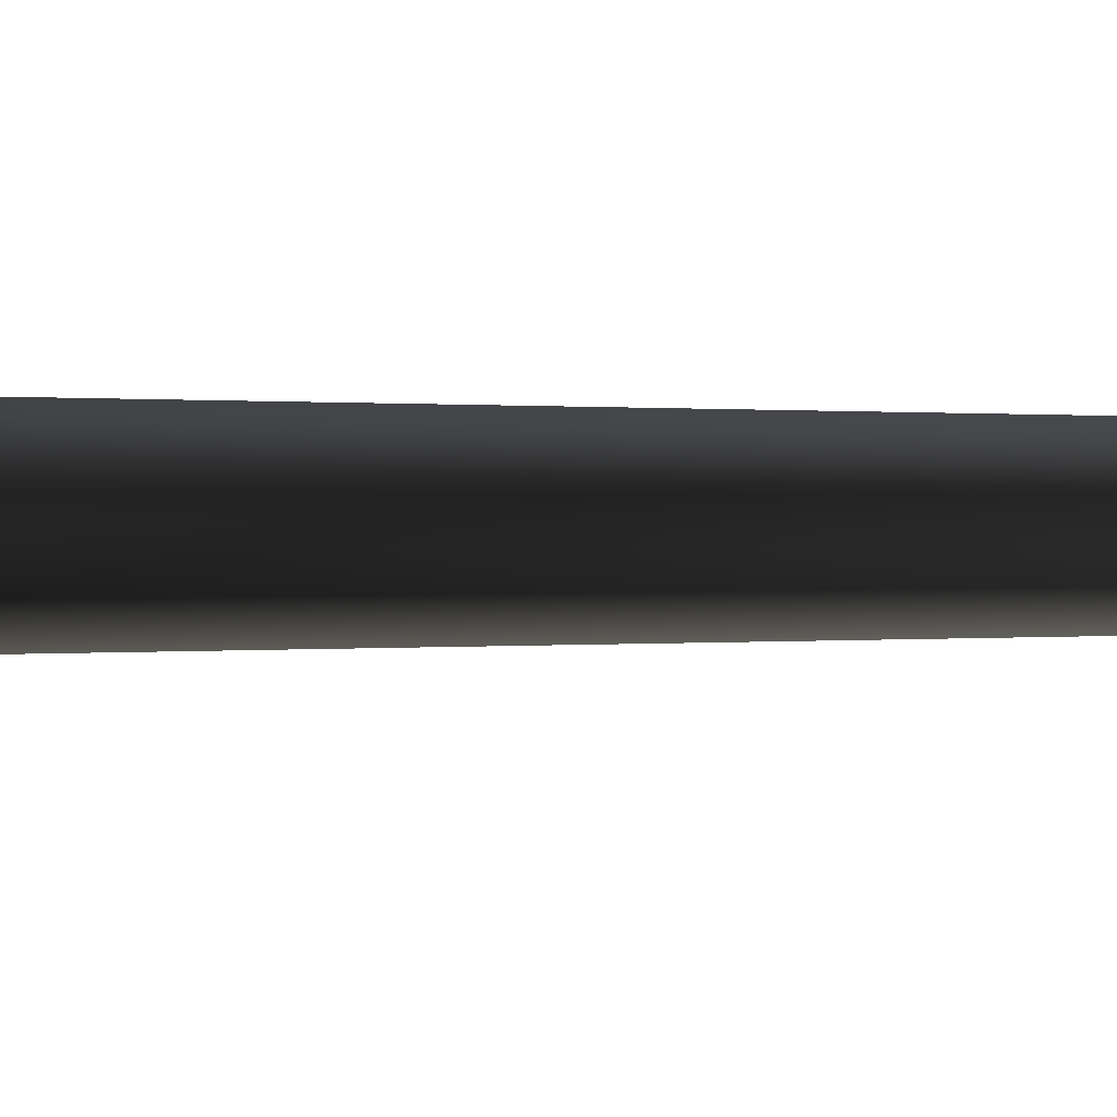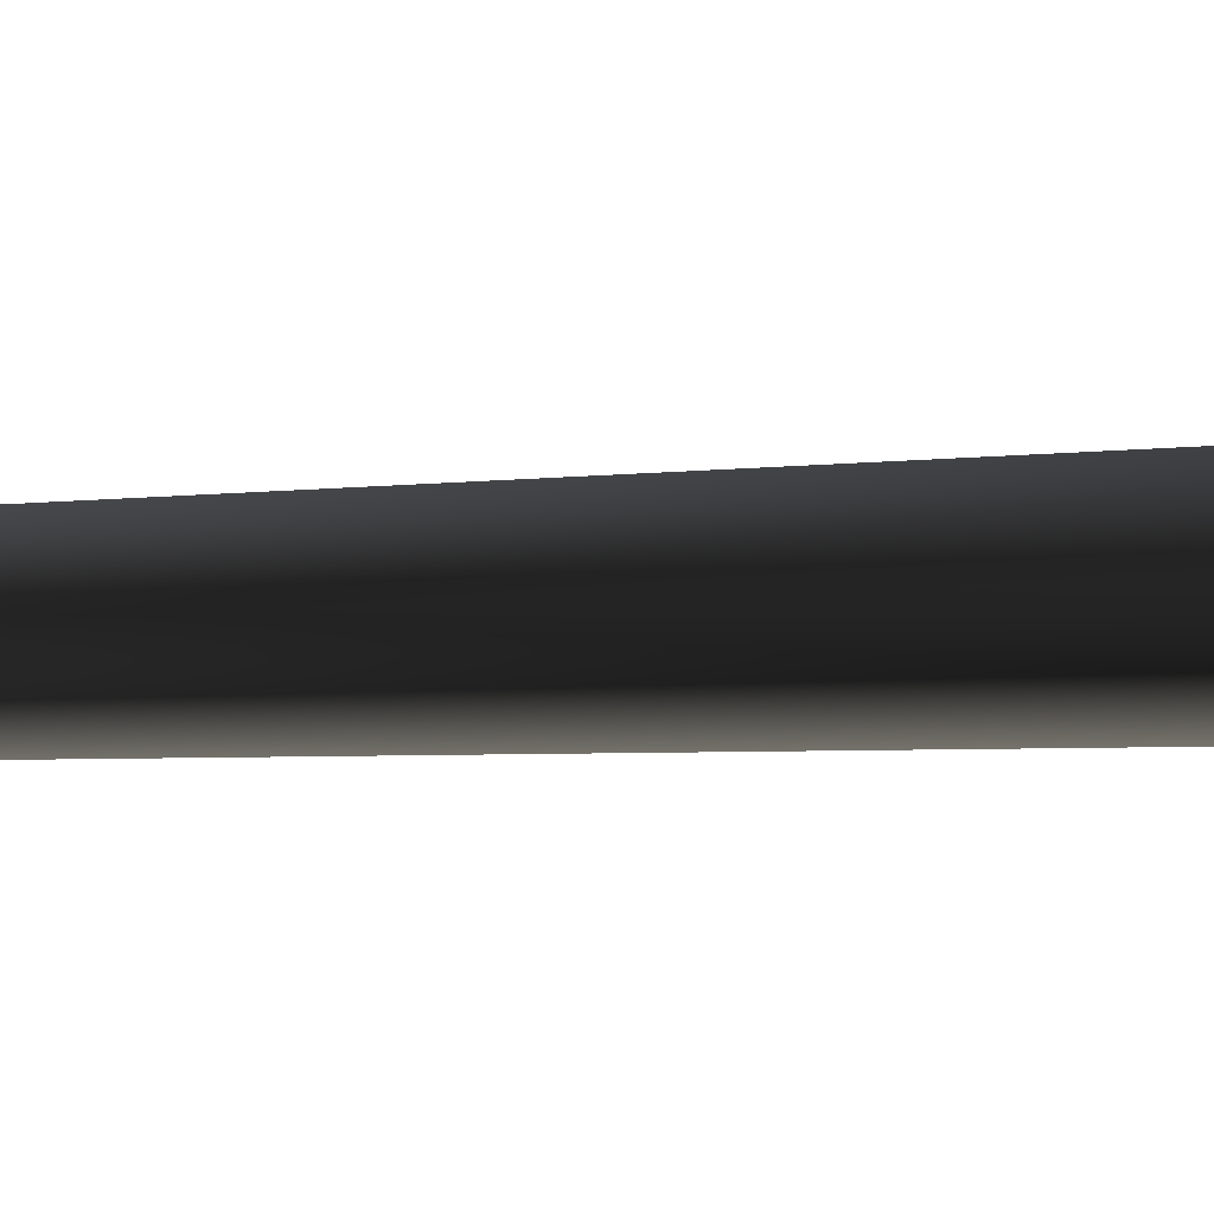
<metadata>
{"format":"obj","ext":"obj","renderer":"f3d","projection":"perspective","resolution":1024,"background":"white","views":[{"elev":-27.2,"azim":89.6,"up":"+Z"},{"elev":-16.5,"azim":-85.9,"up":"+Z"}]}
</metadata>
<code>
v 0.0009604 -0.2775 0.6593
v -0.5684 -0.2775 0.3306
v 0.0001767 0.5697 0.3851
v -0.3313 0.5602 0.193
v -0.1712 8.015 0.279
v 0.1277 8.017 0.2922
v -0.2836 7.962 -0.02117
v 0.2877 24 -0.04295
v 0.2877 24 -0.04295
v -0.5684 -0.2775 -0.3268
v 0.001742 0.5519 -0.3813
v -0.3305 0.5513 -0.1903
v 0.0009581 -0.2775 -0.6555
v 0.03056 7.948 -0.2673
v -0.2836 7.962 -0.02117
v 0.2877 24 -0.04295
v -0.5684 -0.2775 0.3306
v -0.3305 0.5513 -0.1903
v -0.3313 0.5602 0.193
v -0.5684 -0.2775 -0.3268
v -0.2836 7.962 -0.02117
v 0.5703 -0.2775 -0.3268
v 0.3332 0.5615 -0.1891
v 0.0009581 -0.2775 -0.6555
v 0.001742 0.5519 -0.3813
v 0.03056 7.948 -0.2673
v 0.3123 8.009 -0.0006523
v 0.2877 24 -0.04295
v 0.5703 -0.2775 -0.3268
v 0.5703 -0.2775 0.3306
v 0.3332 0.5615 -0.1891
v 0.3324 0.5704 0.1941
v 0.0009604 -0.2775 0.6593
v 0.0001767 0.5697 0.3851
v 0.1277 8.017 0.2922
v 0.3123 8.009 -0.0006523
v 0.2877 24 -0.04295
g MEP_ConTrunk_01_h_12455_127
f 1 3 2
f 3 4 2
f 4 3 5
f 3 6 5
f 4 5 7
f 6 8 5
f 5 9 7
f 10 12 11
f 13 10 11
f 11 12 14
f 12 15 14
f 15 16 14
f 17 19 18
f 20 17 18
f 18 19 21
f 22 24 23
f 24 25 23
f 25 26 23
f 23 26 27
f 26 28 27
f 29 31 30
f 31 32 30
f 30 32 33
f 32 34 33
f 34 32 35
f 32 36 35
f 32 31 36
f 36 37 35

</code>
